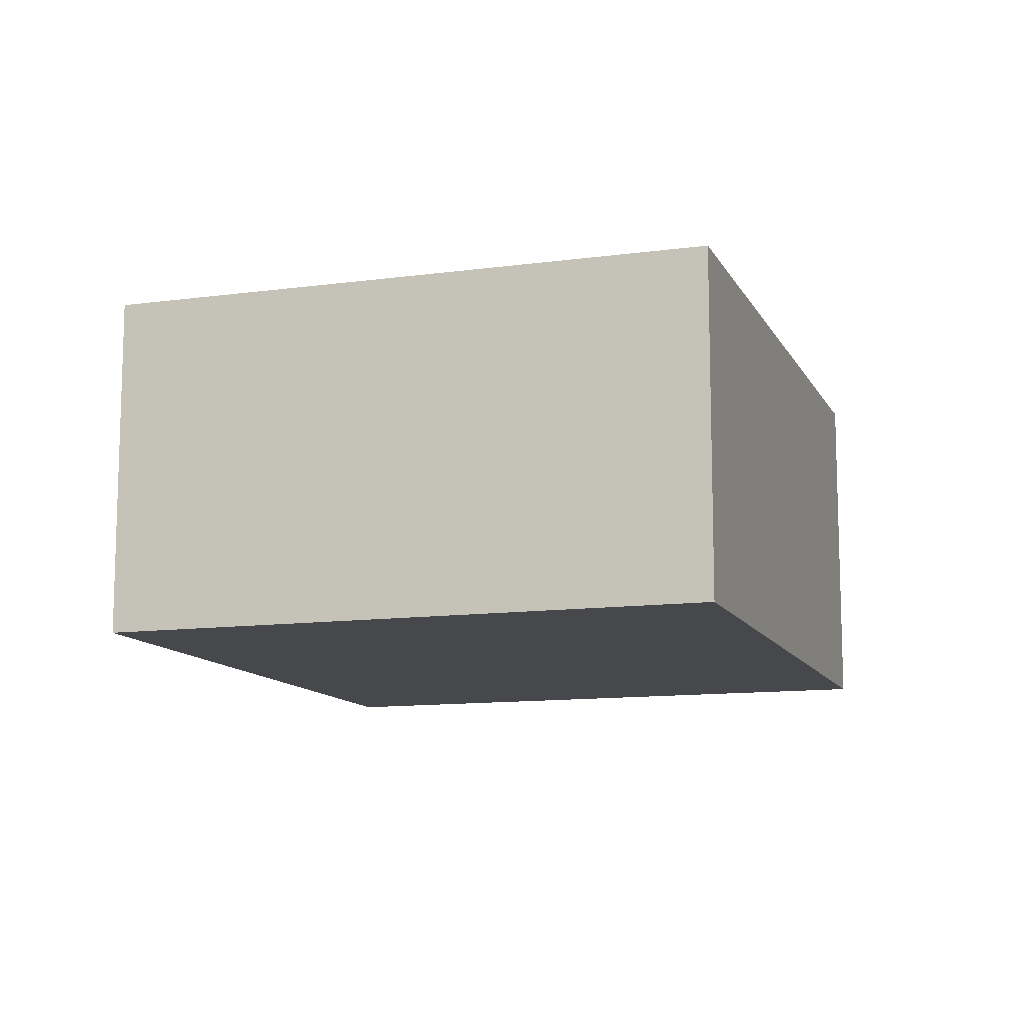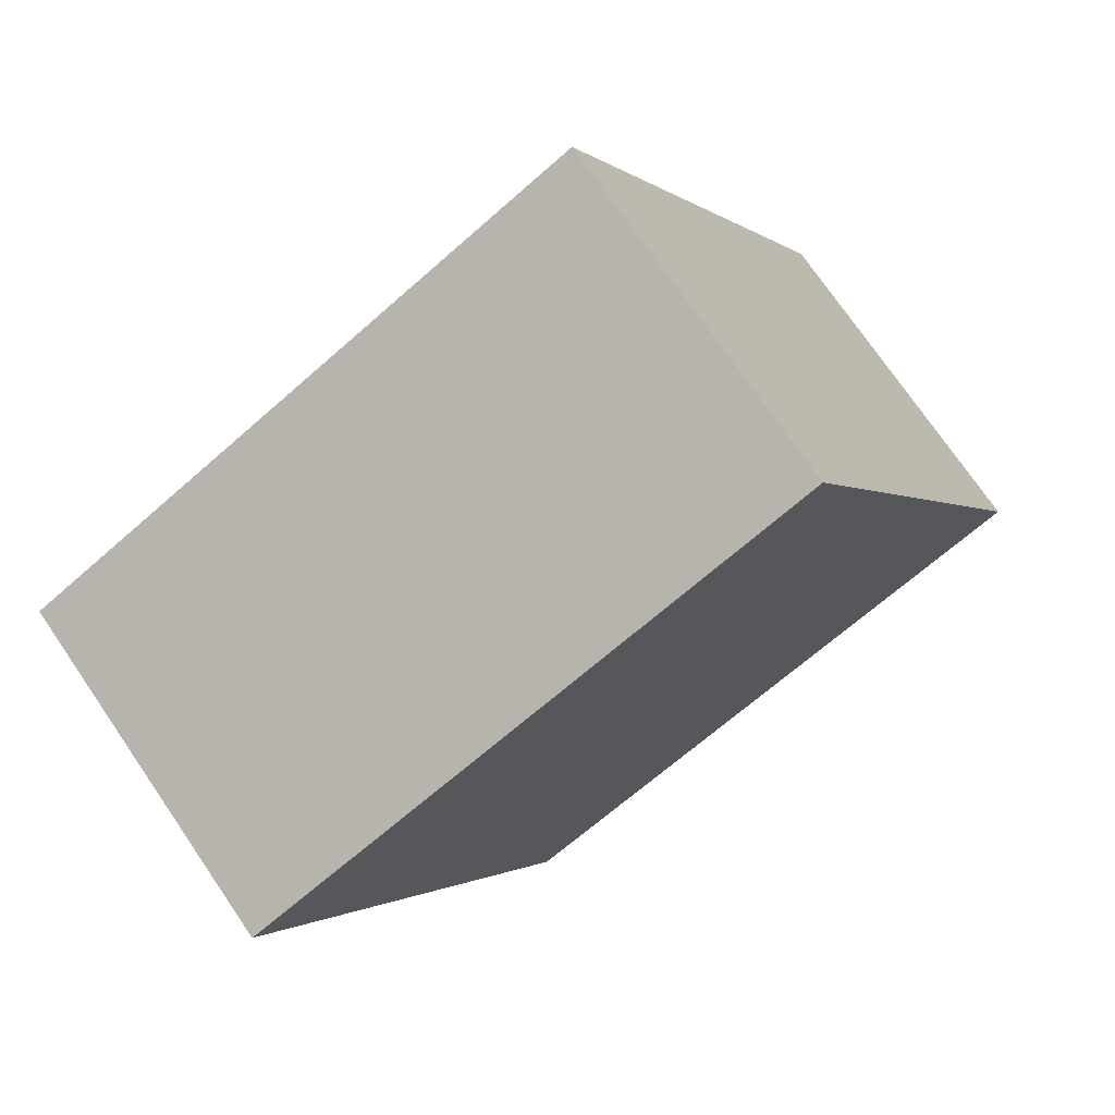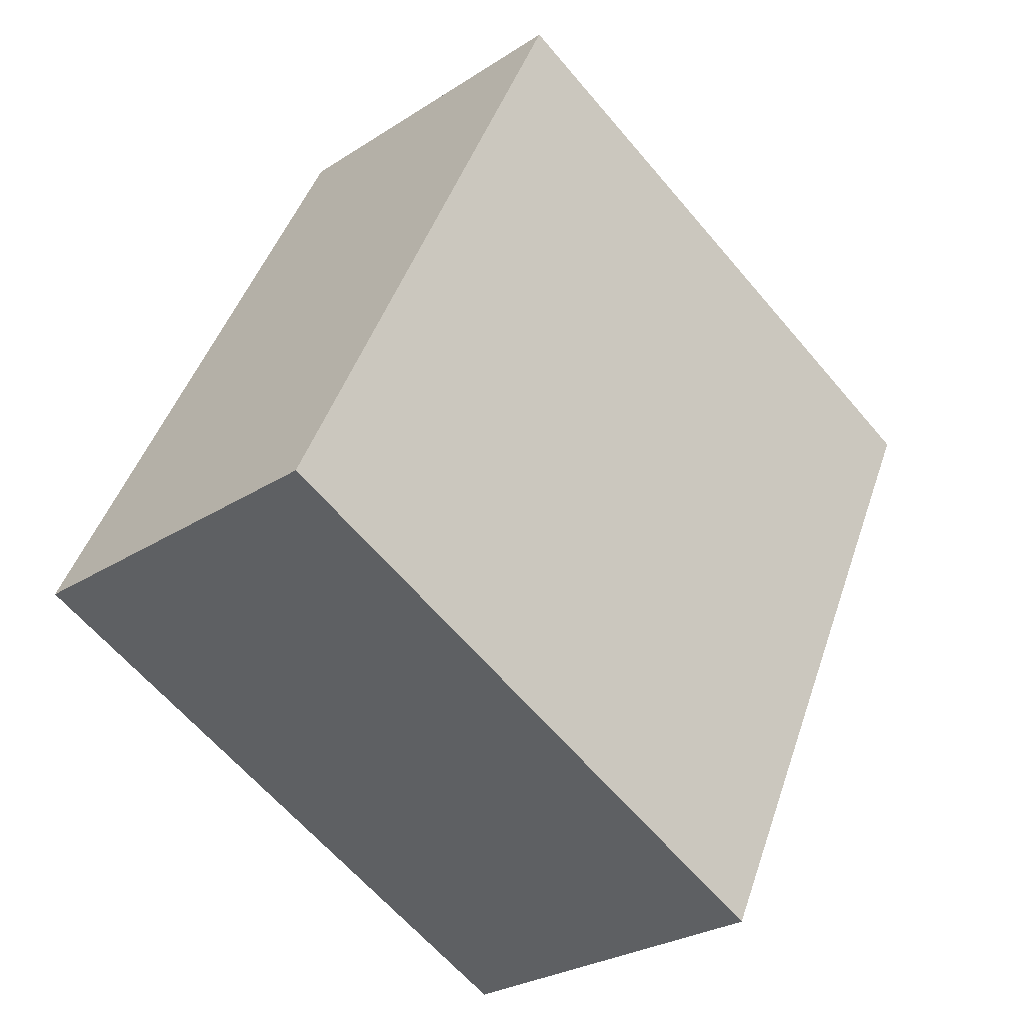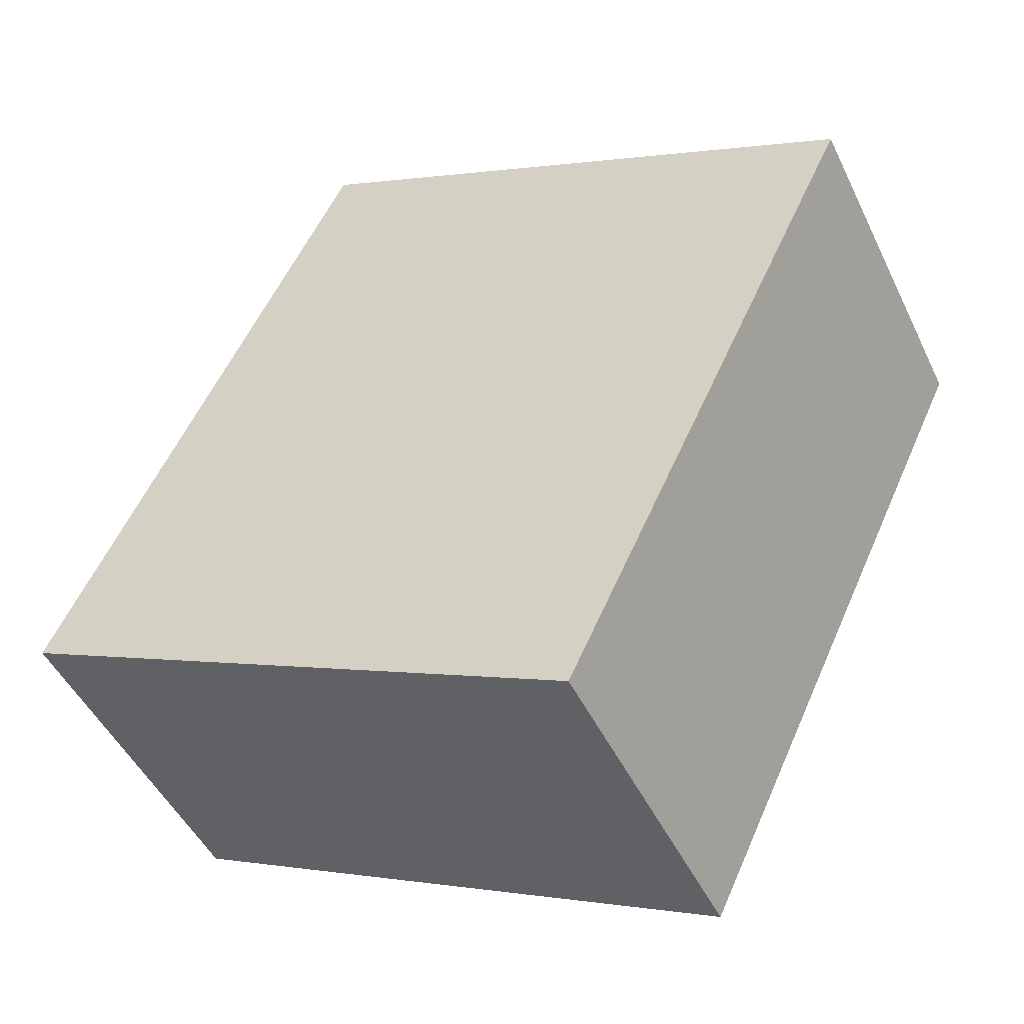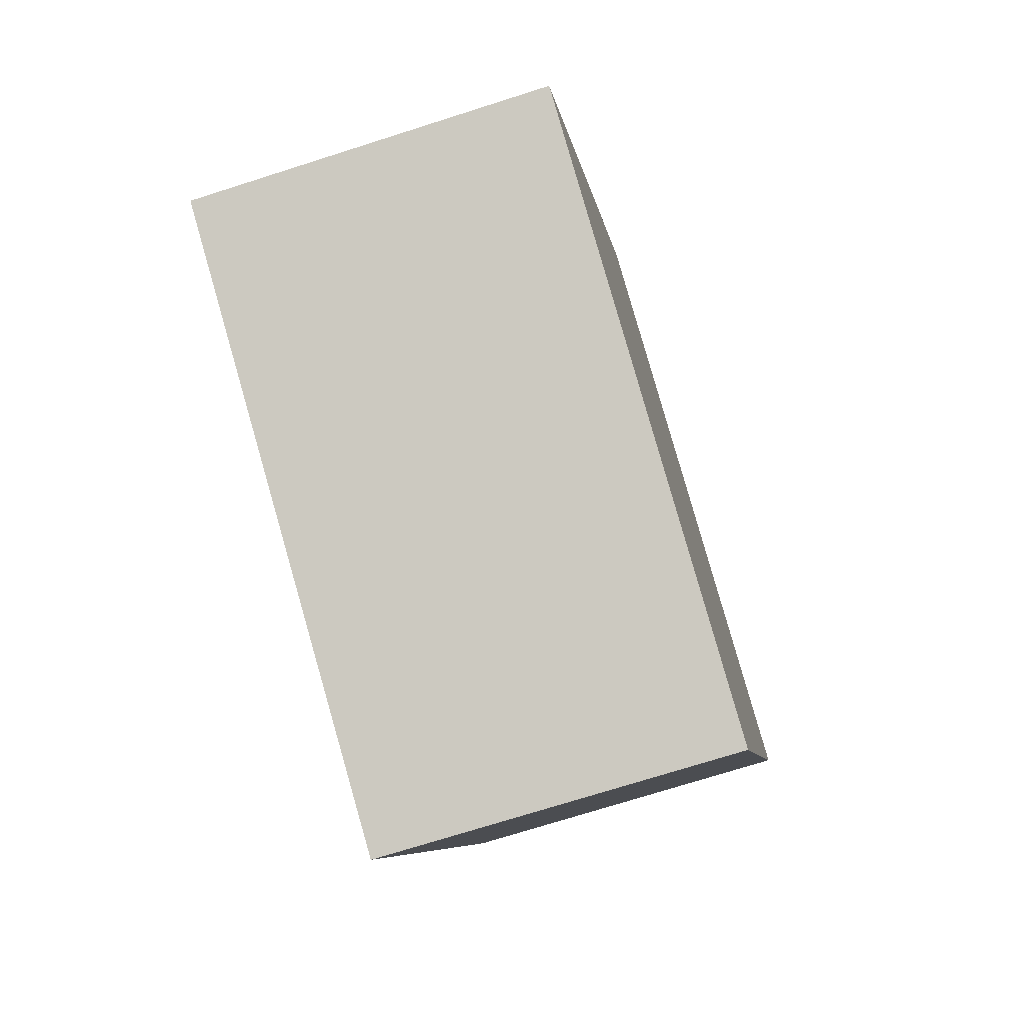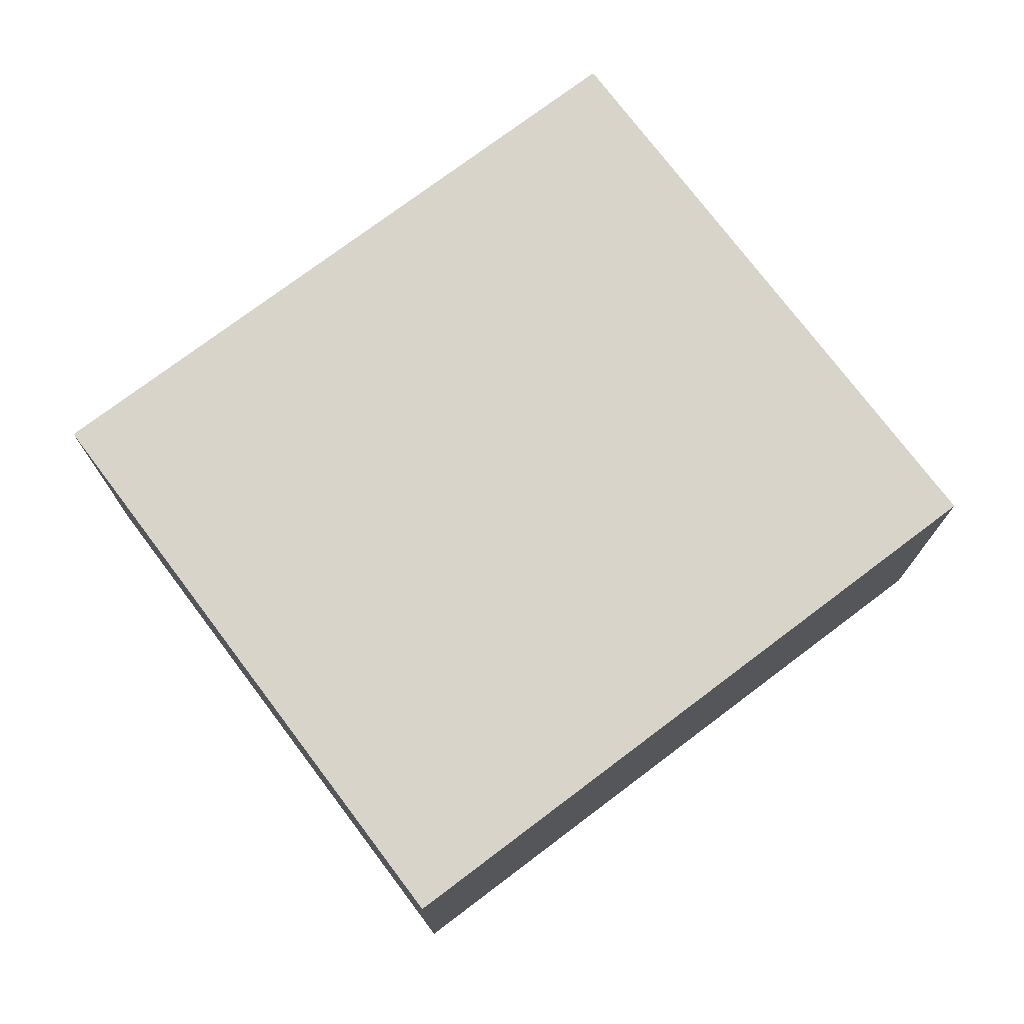
<metadata>
{"format":"obj","ext":"obj","renderer":"f3d","projection":"perspective","resolution":1024,"background":"white","views":[{"elev":-11.6,"azim":-7.2,"up":"+Y"},{"elev":74.0,"azim":-34.4,"up":"+Z"},{"elev":-27.3,"azim":135.0,"up":"+Z"},{"elev":-48.0,"azim":-155.1,"up":"+Z"},{"elev":-72.3,"azim":107.7,"up":"+Z"},{"elev":75.1,"azim":27.6,"up":"+Y"}]}
</metadata>
<code>
v  5.628 3.453 2.671
v  2.98 3.453 -6.279
v  0 3.453 2.114e-16
v  8.607 3.453 -3.609
v  2.98 3.845e-16 -6.279
v  0 0 0
v  5.628 -1.636e-16 2.671
v  8.607 2.21e-16 -3.609
g defaultobject
f 1 2 3
f 2 1 4
f 5 3 2
f 3 5 6
f 6 1 3
f 1 6 7
f 7 4 1
f 4 7 8
f 8 2 4
f 2 8 5
f 5 7 6
f 7 5 8

</code>
